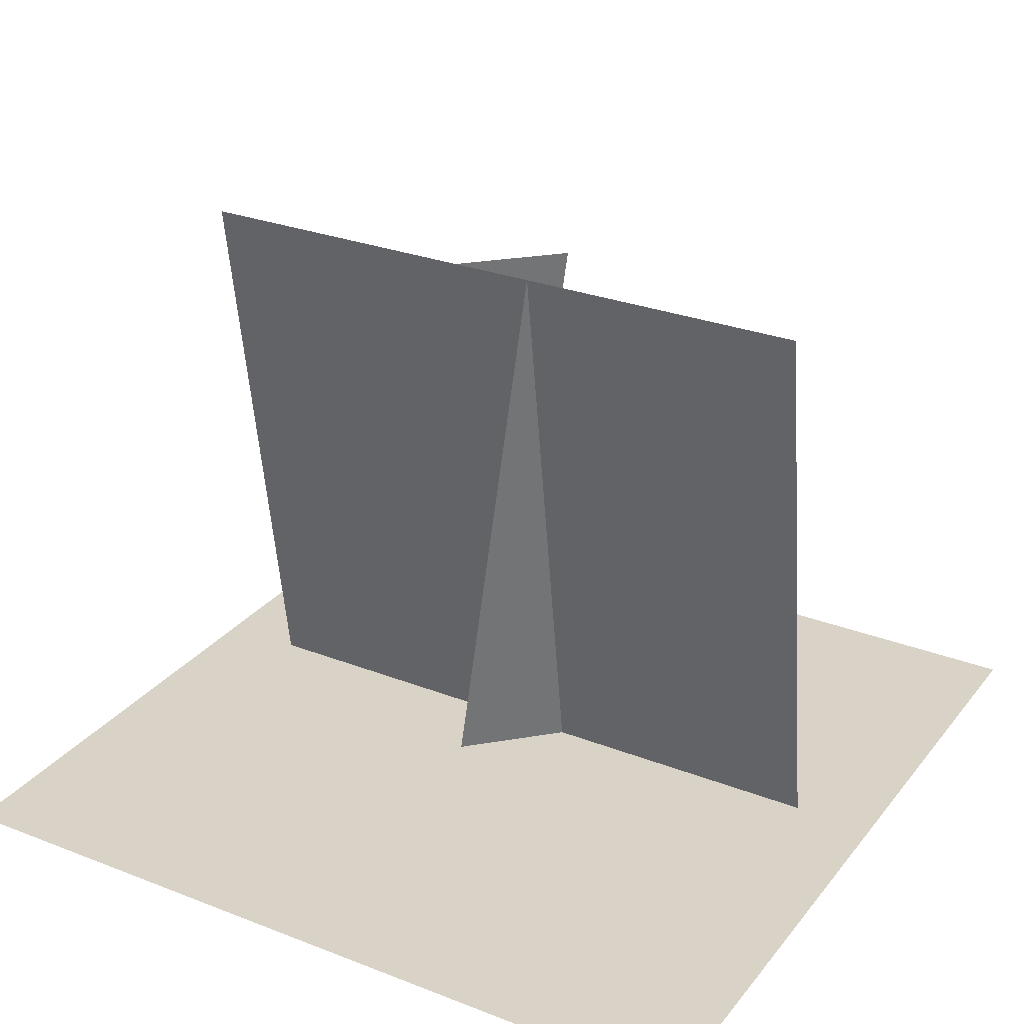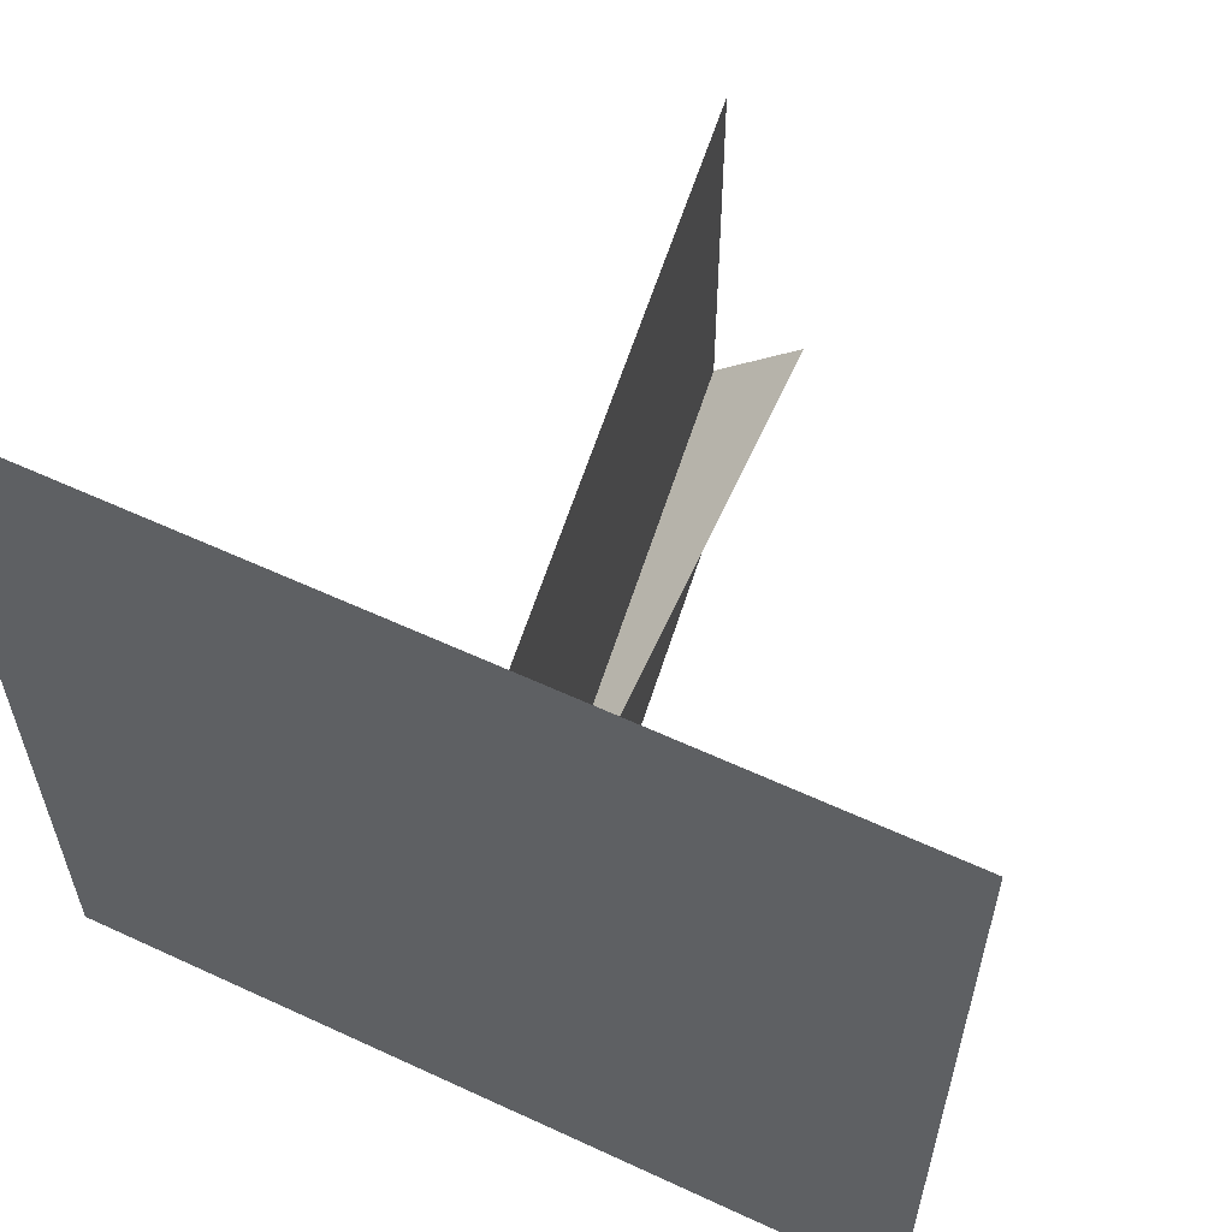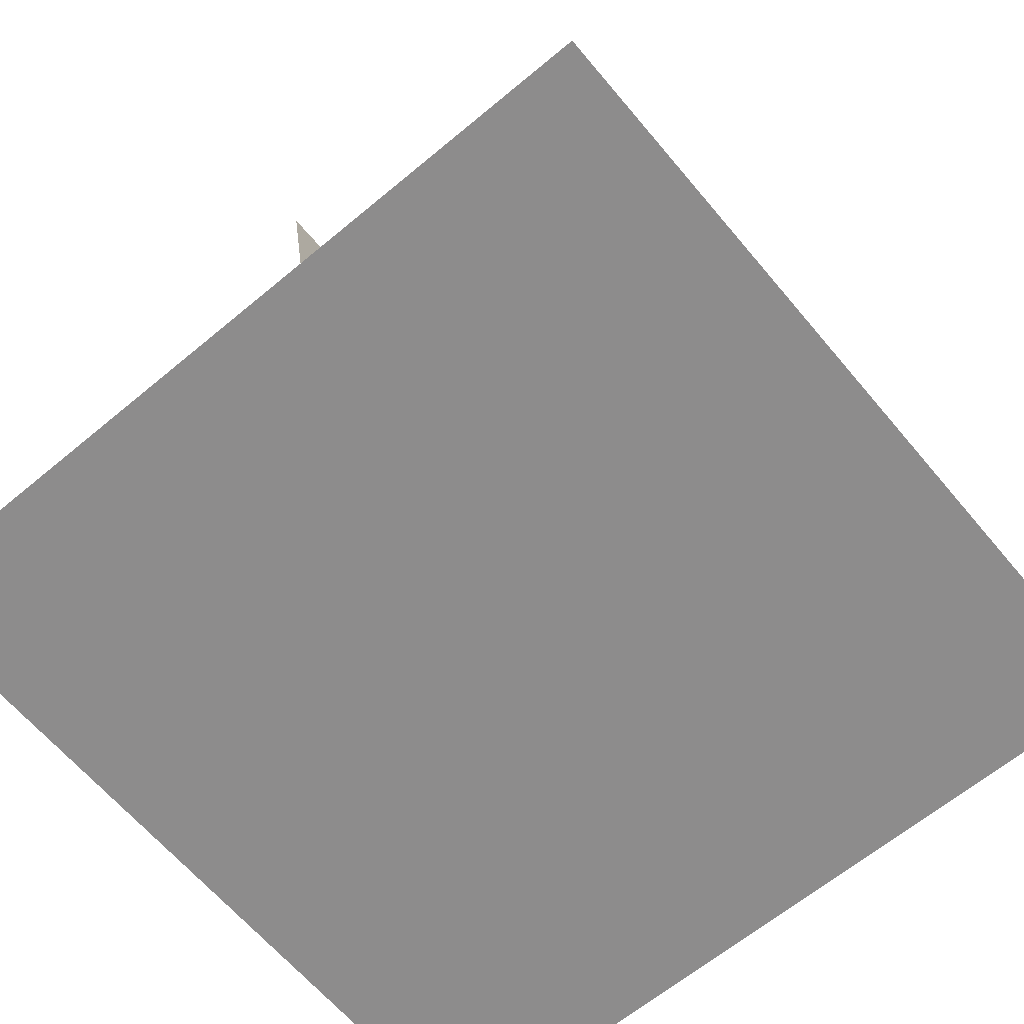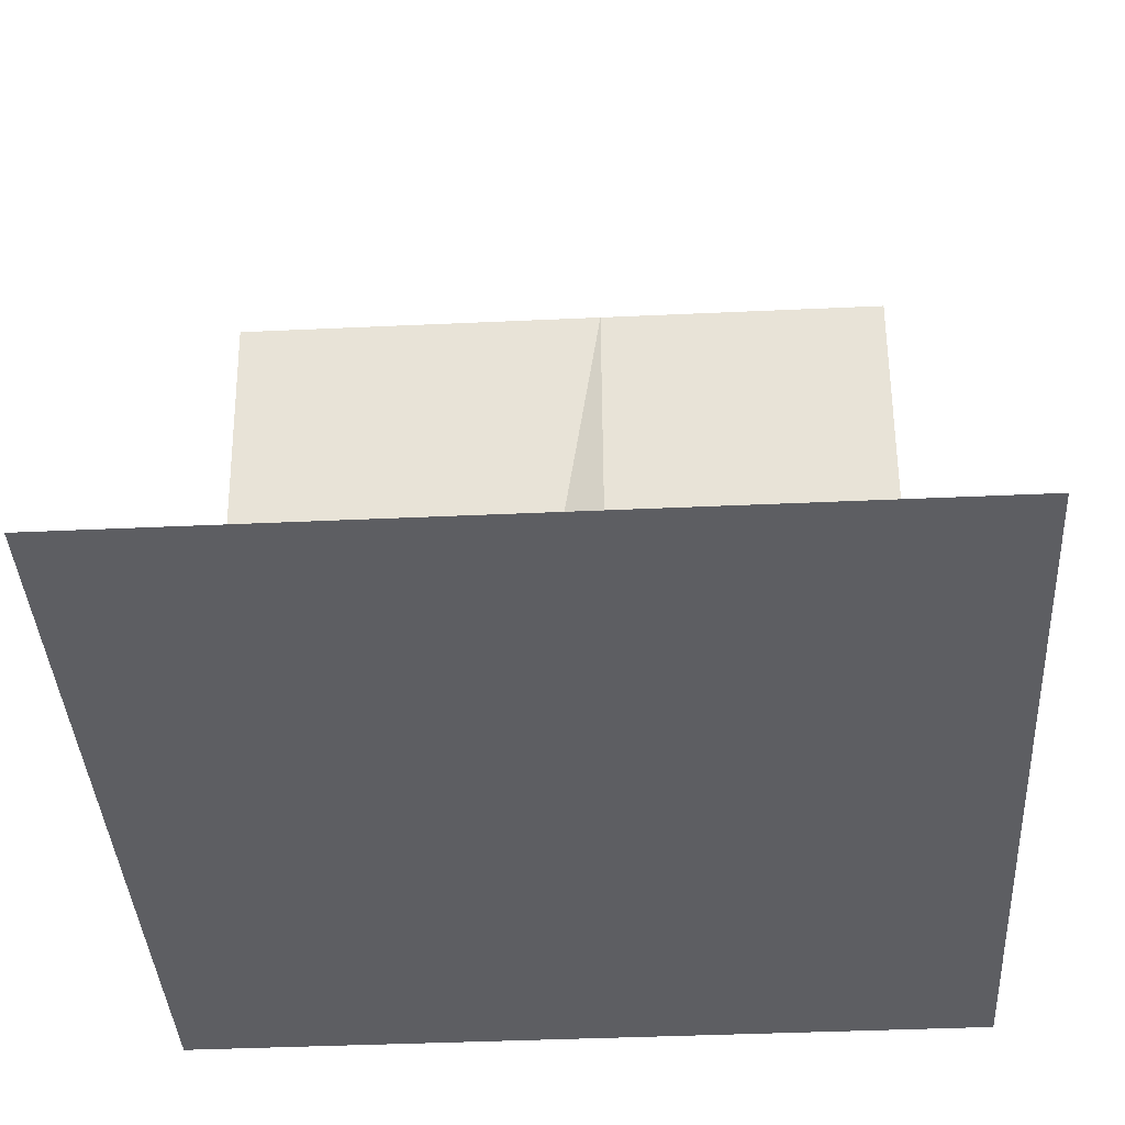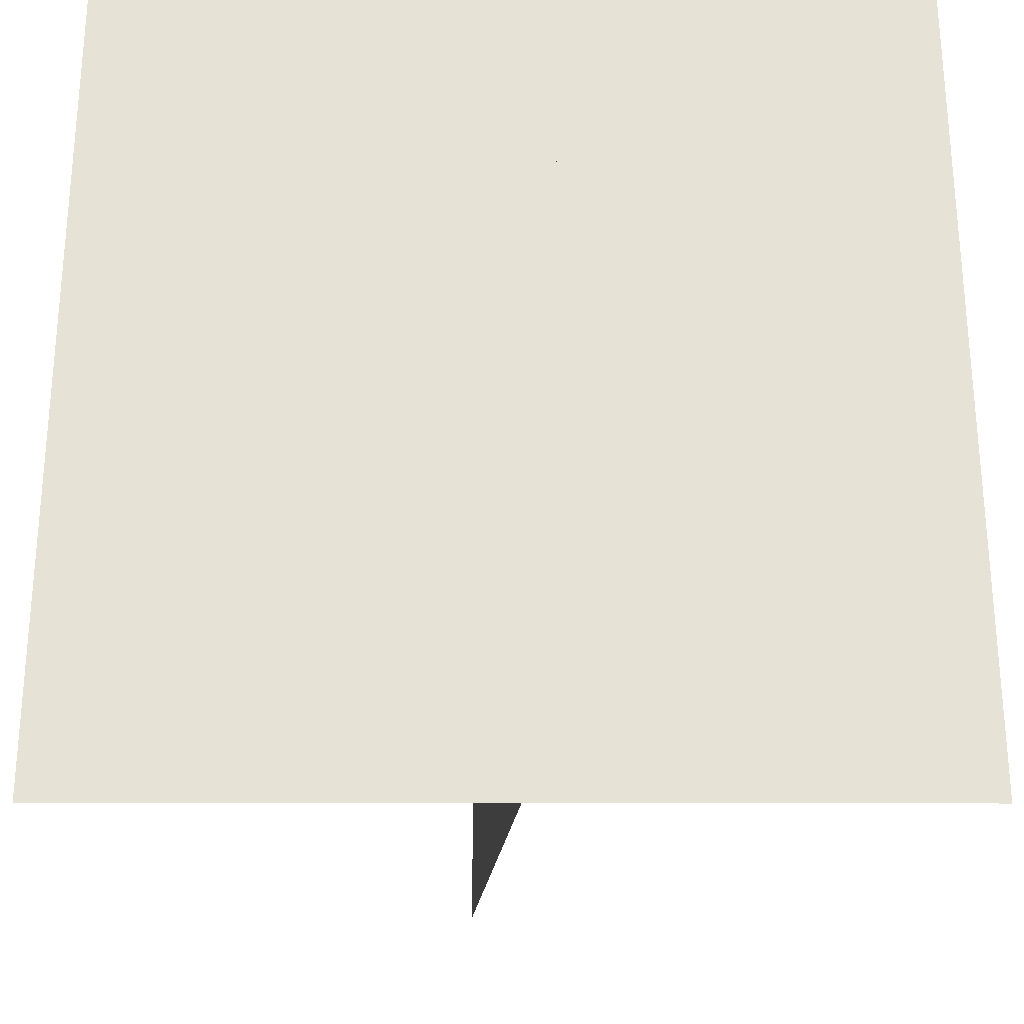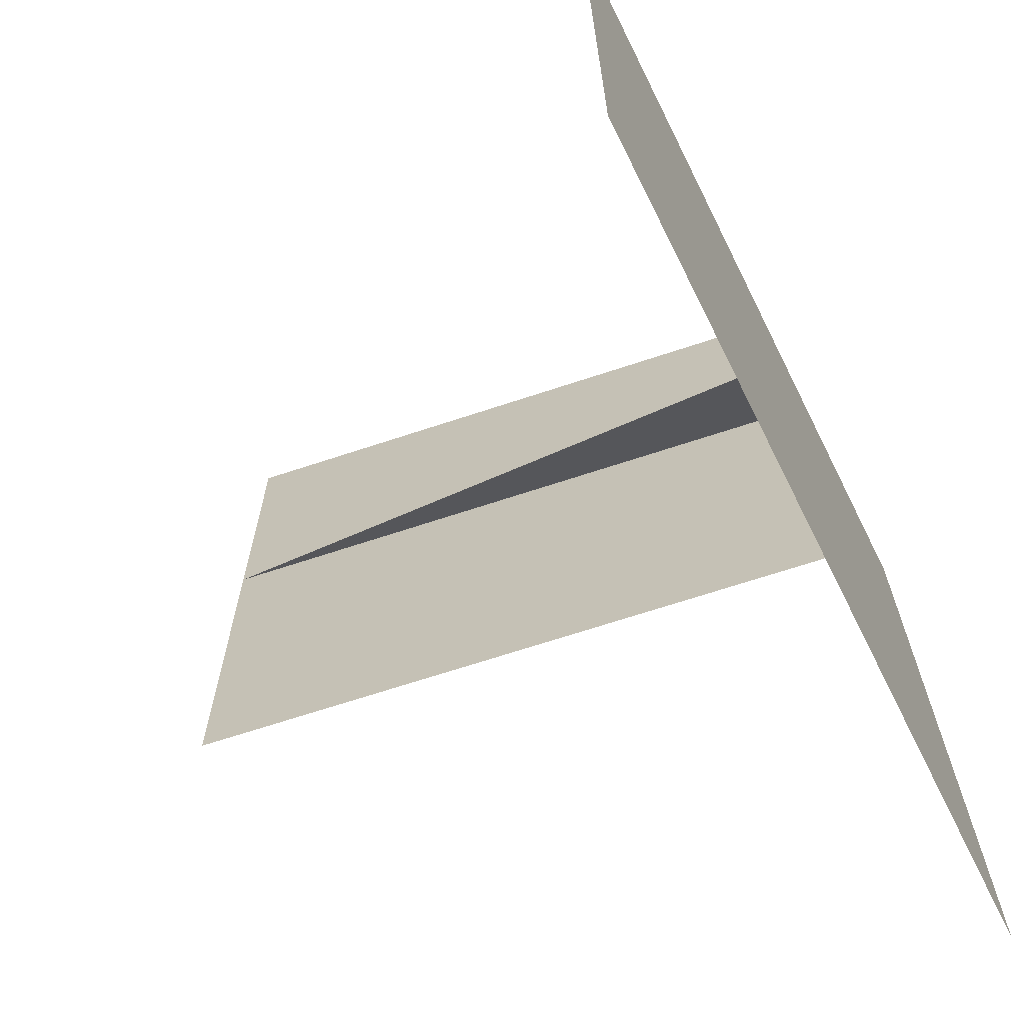
<metadata>
{"format":"obj","ext":"obj","renderer":"f3d","projection":"perspective","resolution":1024,"background":"white","views":[{"elev":28.2,"azim":-59.6,"up":"+Y"},{"elev":59.4,"azim":25.5,"up":"+Z"},{"elev":-64.3,"azim":40.0,"up":"+Y"},{"elev":-39.4,"azim":-86.7,"up":"+Y"},{"elev":-26.5,"azim":-0.1,"up":"+Z"},{"elev":-68.0,"azim":-63.5,"up":"+Z"}]}
</metadata>
<code>
o corner-outer_Plane.013
v 0.05 0 0.05
v -0.05 0.7 0.05
v -0.05 0 -0.05
f 1 2 3
o filler_Plane.011
v -0.05 0.7 0.05
v 0.05 0 0.05
v -0.05 0.7 -0.05
v 0.05 0 -0.05
f 4 5 7 6
o corner_inner_Plane.004
v 0.05 0.7 0.05
v 0.05 0 -0.05
v -0.05 0.7 -0.05
f 8 9 10
o wall_Plane.003
v -0.05 0.7 0.4
v 0.05 0 0.4
v -0.05 0.7 -0.4
v 0.05 0 -0.4
f 11 12 14 13
o floor_Plane
v -0.5 0 0.5
v 0.5 0 0.5
v -0.5 0 -0.5
v 0.5 0 -0.5
f 15 16 18 17

</code>
